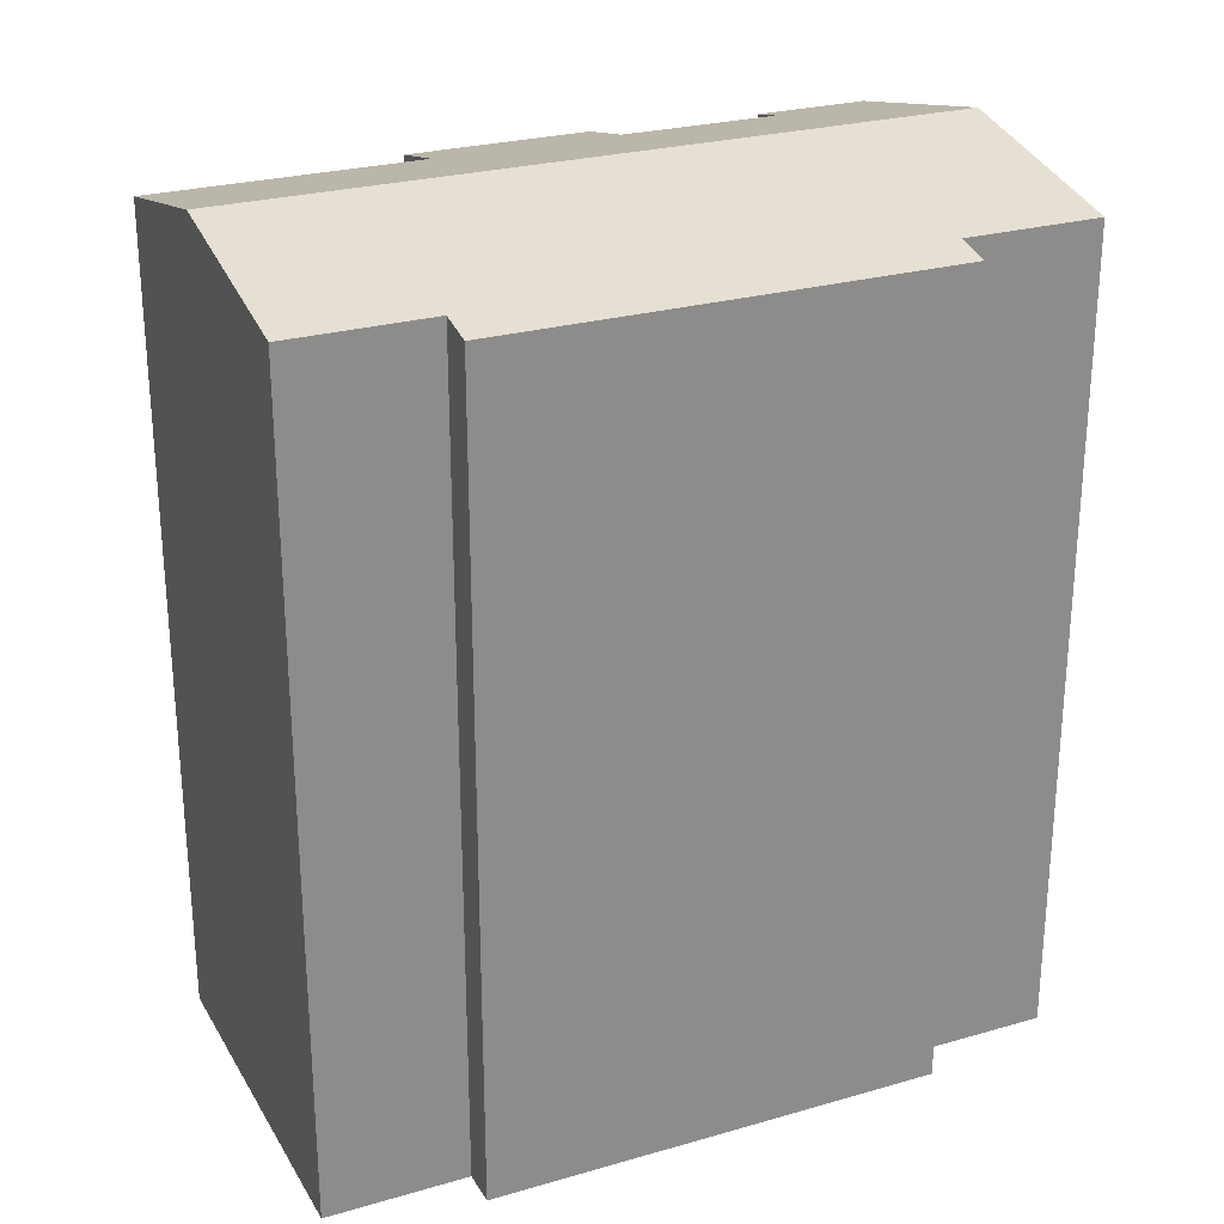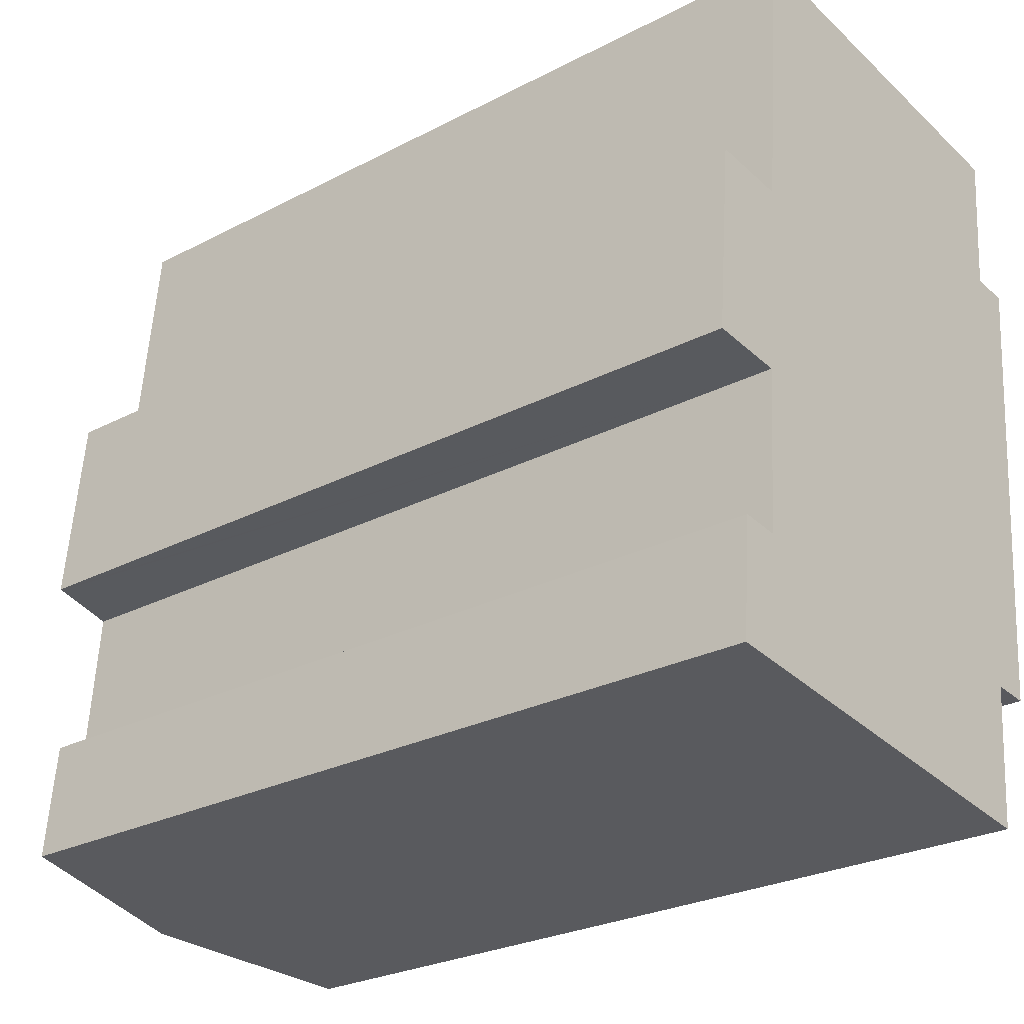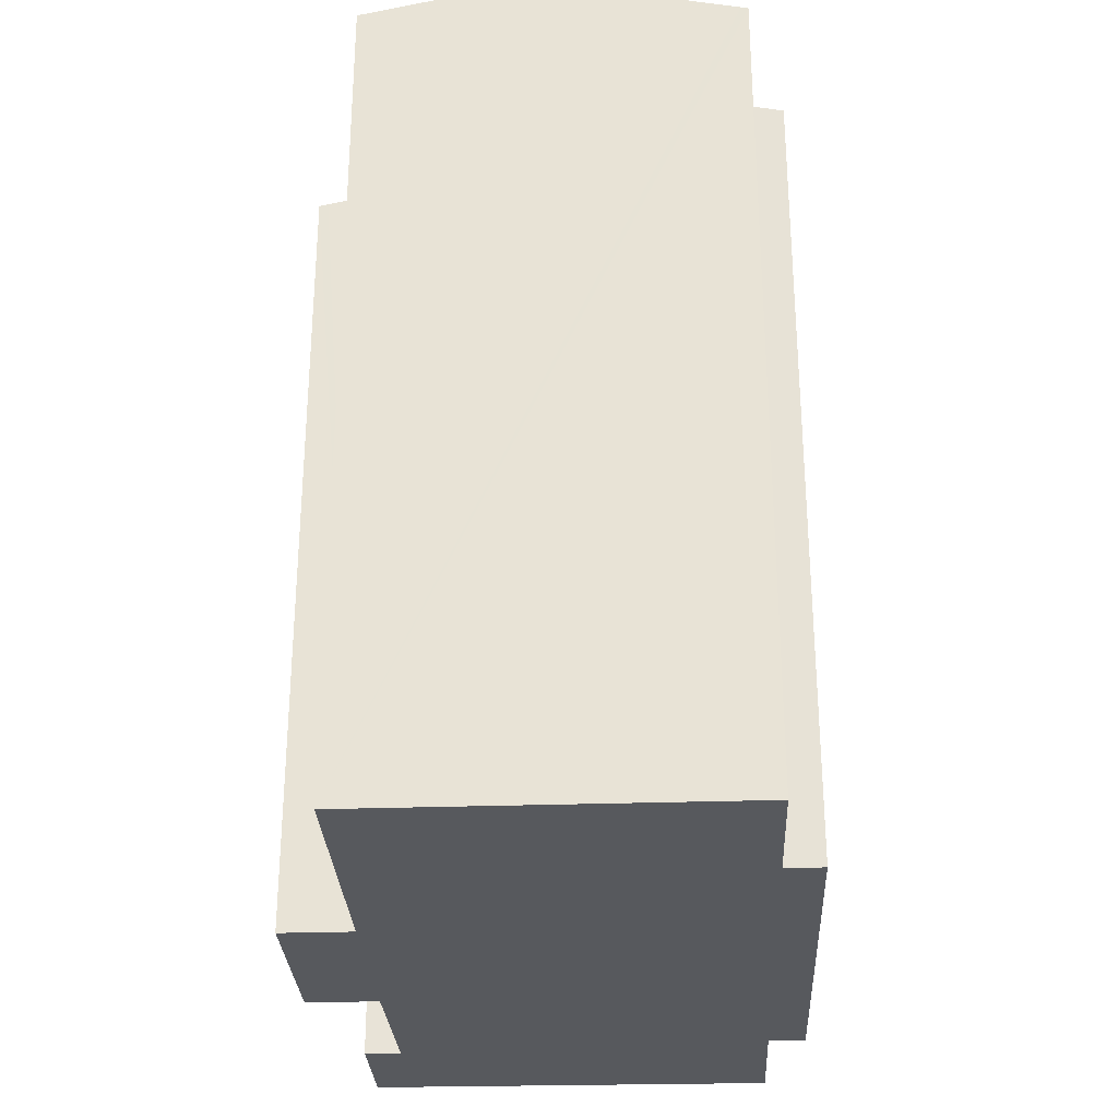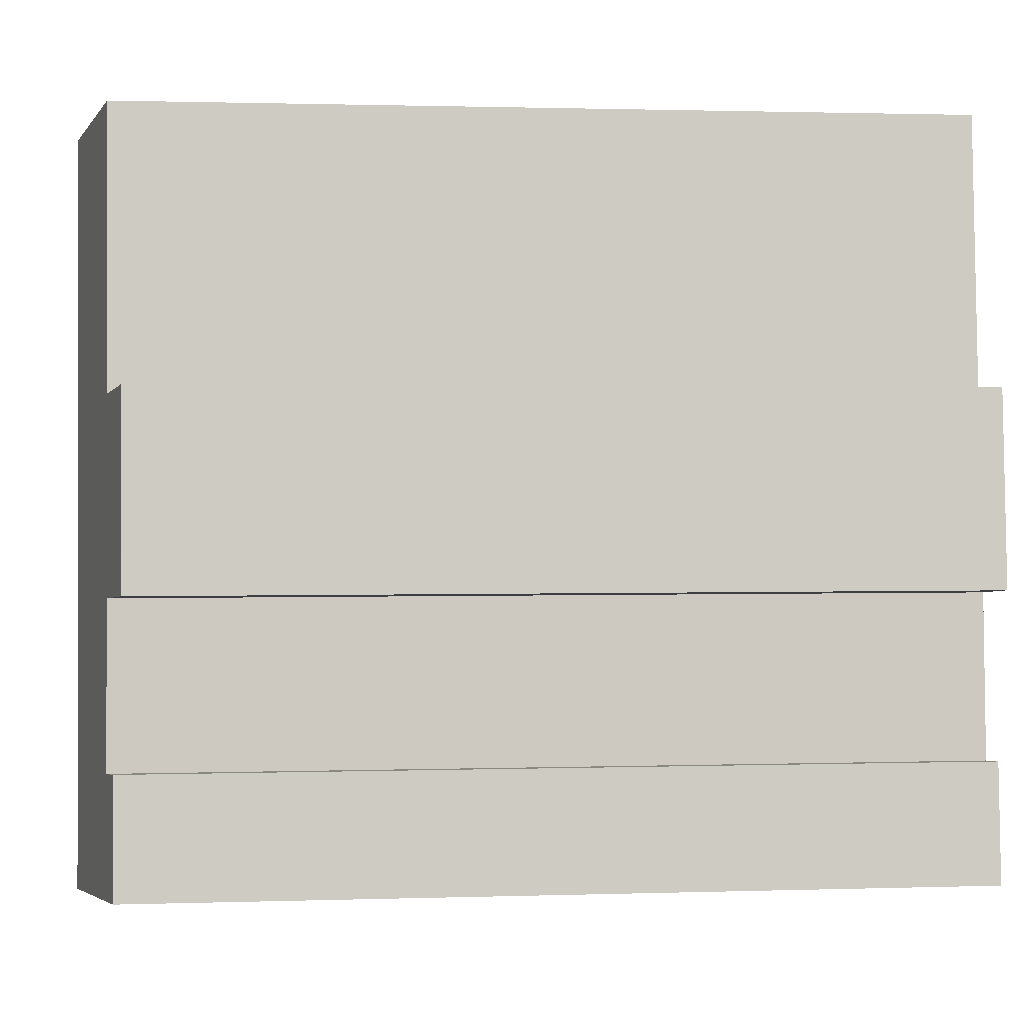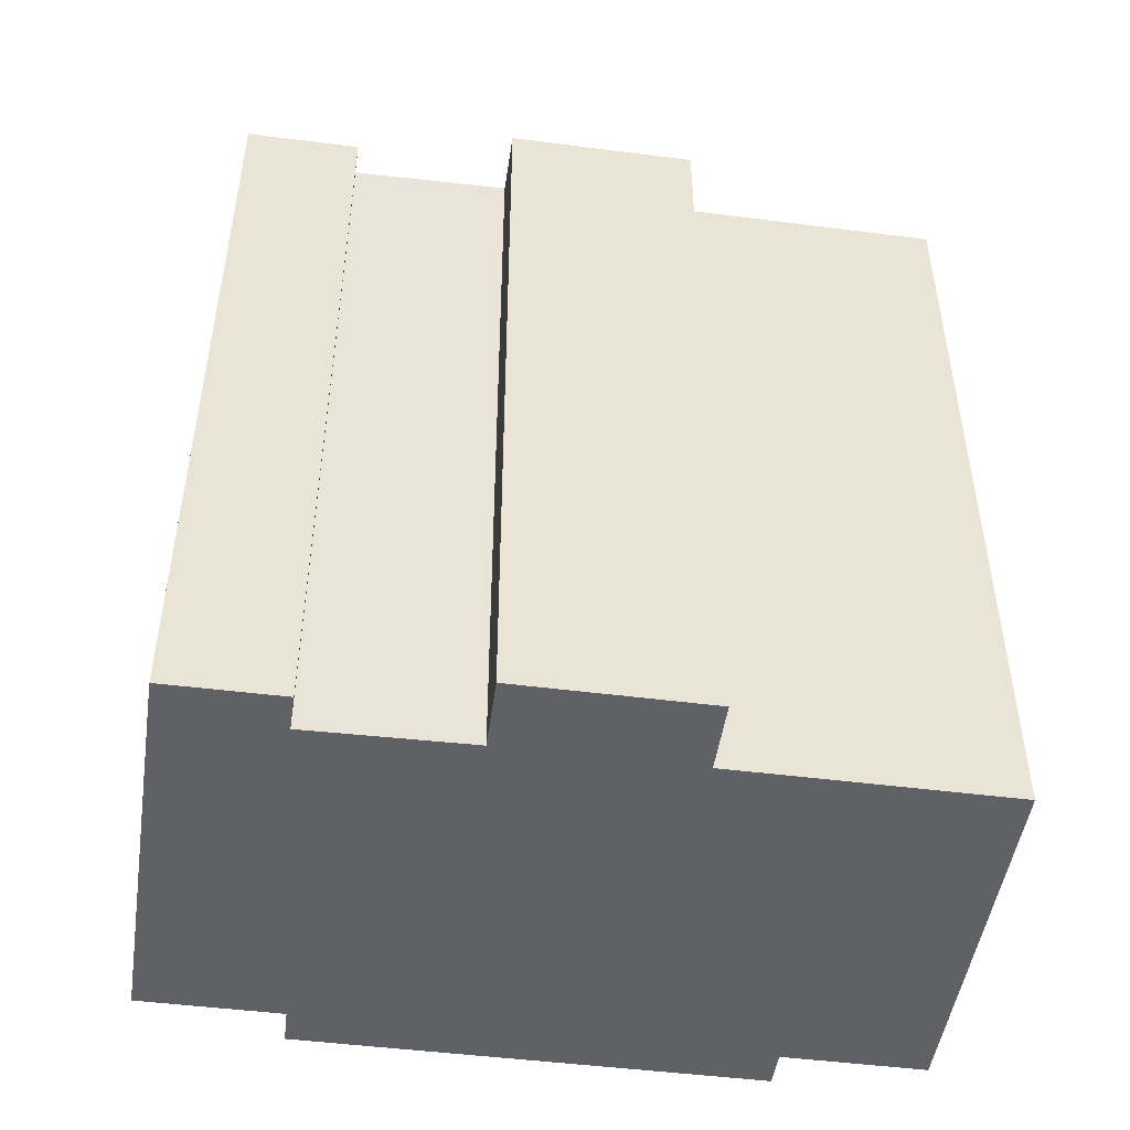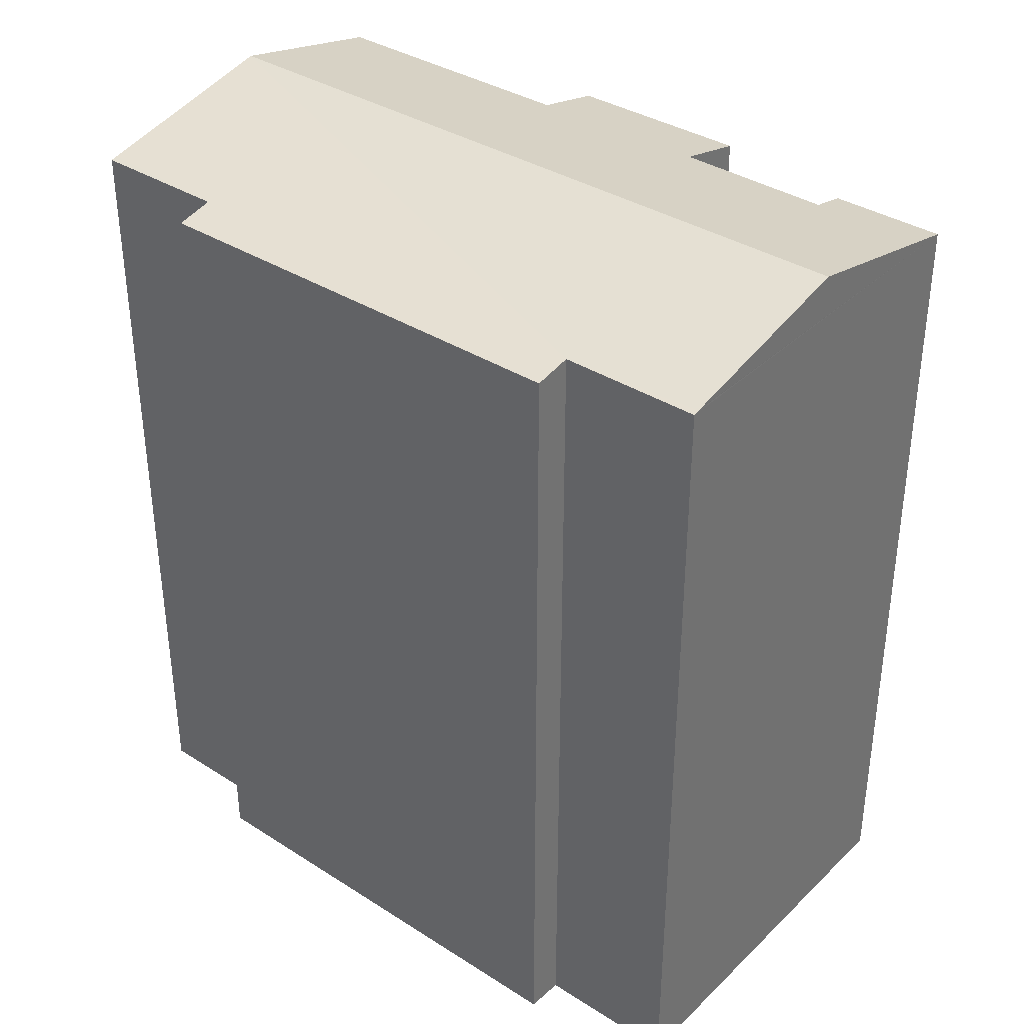
<metadata>
{"format":"obj","ext":"obj","renderer":"f3d","projection":"perspective","resolution":1024,"background":"white","views":[{"elev":26.0,"azim":70.8,"up":"+Y"},{"elev":-26.7,"azim":-50.9,"up":"+Z"},{"elev":-29.3,"azim":8.1,"up":"+Y"},{"elev":1.4,"azim":-96.7,"up":"+Z"},{"elev":-48.2,"azim":-92.8,"up":"+Y"},{"elev":36.1,"azim":135.1,"up":"+Y"}]}
</metadata>
<code>
v  11.82 23.37 -9.078
v  12.36 23.34 -5.097
v  11.99 23.34 -9.097
v  11.73 23.39 -9.069
v  6.155 24.59 -8.489
v  8.115 24.59 12.5
v  13.56 23.34 7.923
v  14.63 23.11 7.829
v  13.74 23.38 11.98
v  13.94 23.34 11.96
v  13.68 23.4 11.99
v  13.42 23.11 -5.169
v  2.564 23.56 5.175
v  3.294 23.56 12.94
v  2.068 23.56 -0.173
v  0.084 23.11 0.876
v  0.078 23.13 -0.006
v  0 23.11 1.415e-15
v  0.374 23.19 -0.031
v  1.738 23.58 -4.72
v  0.392 23.35 -7.889
v  0.69 23.35 -4.614
v  0.774 23.17 5.34
v  0.512 23.11 5.364
v  1.738 2.89e-16 -4.72
v  0.69 2.825e-16 -4.614
v  2.564 -3.169e-16 5.175
v  0.512 -3.284e-16 5.364
v  0.774 -3.27e-16 5.34
v  3.294 -7.926e-16 12.94
v  13.94 -7.326e-16 11.96
v  8.115 -7.654e-16 12.5
v  13.68 -7.341e-16 11.99
v  13.74 -7.337e-16 11.98
v  13.56 -4.851e-16 7.923
v  14.63 -4.794e-16 7.829
v  2.068 1.059e-17 -0.173
v  0 0 0
v  0.084 -5.364e-17 0.876
v  0.392 4.831e-16 -7.889
v  0.078 3.674e-19 -0.006
v  0.374 1.898e-18 -0.031
v  12.36 3.121e-16 -5.097
v  13.42 3.165e-16 -5.169
v  11.99 5.57e-16 -9.097
v  6.155 5.198e-16 -8.489
v  11.73 5.553e-16 -9.069
v  11.82 5.559e-16 -9.078
g defaultobject
f 1 2 3
f 2 1 4
f 2 4 5
f 2 5 6
f 2 6 7
f 2 7 8
f 7 6 9
f 7 9 10
f 9 6 11
f 8 12 2
f 6 13 14
f 13 6 5
f 13 5 15
f 13 15 16
f 16 15 17
f 16 17 18
f 17 15 19
f 15 5 20
f 20 5 21
f 21 22 20
f 23 16 24
f 16 23 13
f 22 25 20
f 25 22 26
f 23 27 13
f 27 23 24
f 27 24 28
f 27 28 29
f 30 6 14
f 6 30 11
f 11 30 9
f 9 30 10
f 10 30 31
f 31 30 32
f 31 32 33
f 31 33 34
f 35 8 7
f 8 35 36
f 25 15 20
f 15 25 37
f 38 16 18
f 16 38 24
f 24 38 28
f 28 38 39
f 13 30 14
f 30 13 27
f 40 22 21
f 22 40 26
f 37 19 15
f 19 37 17
f 17 37 18
f 18 37 41
f 18 41 38
f 41 37 42
f 12 43 2
f 43 12 44
f 4 21 5
f 21 4 1
f 21 1 3
f 21 3 45
f 21 45 46
f 21 46 40
f 46 45 47
f 47 45 48
f 10 35 7
f 35 10 31
f 36 12 8
f 12 36 44
f 43 3 2
f 3 43 45
f 43 48 45
f 48 43 47
f 47 43 46
f 46 43 40
f 31 27 35
f 27 31 34
f 27 34 32
f 27 32 30
f 32 34 33
f 36 43 44
f 43 36 40
f 40 36 25
f 25 36 37
f 37 36 42
f 42 36 41
f 41 36 38
f 38 36 39
f 39 36 35
f 39 35 27
f 39 27 28
f 28 27 29
f 26 40 25

</code>
